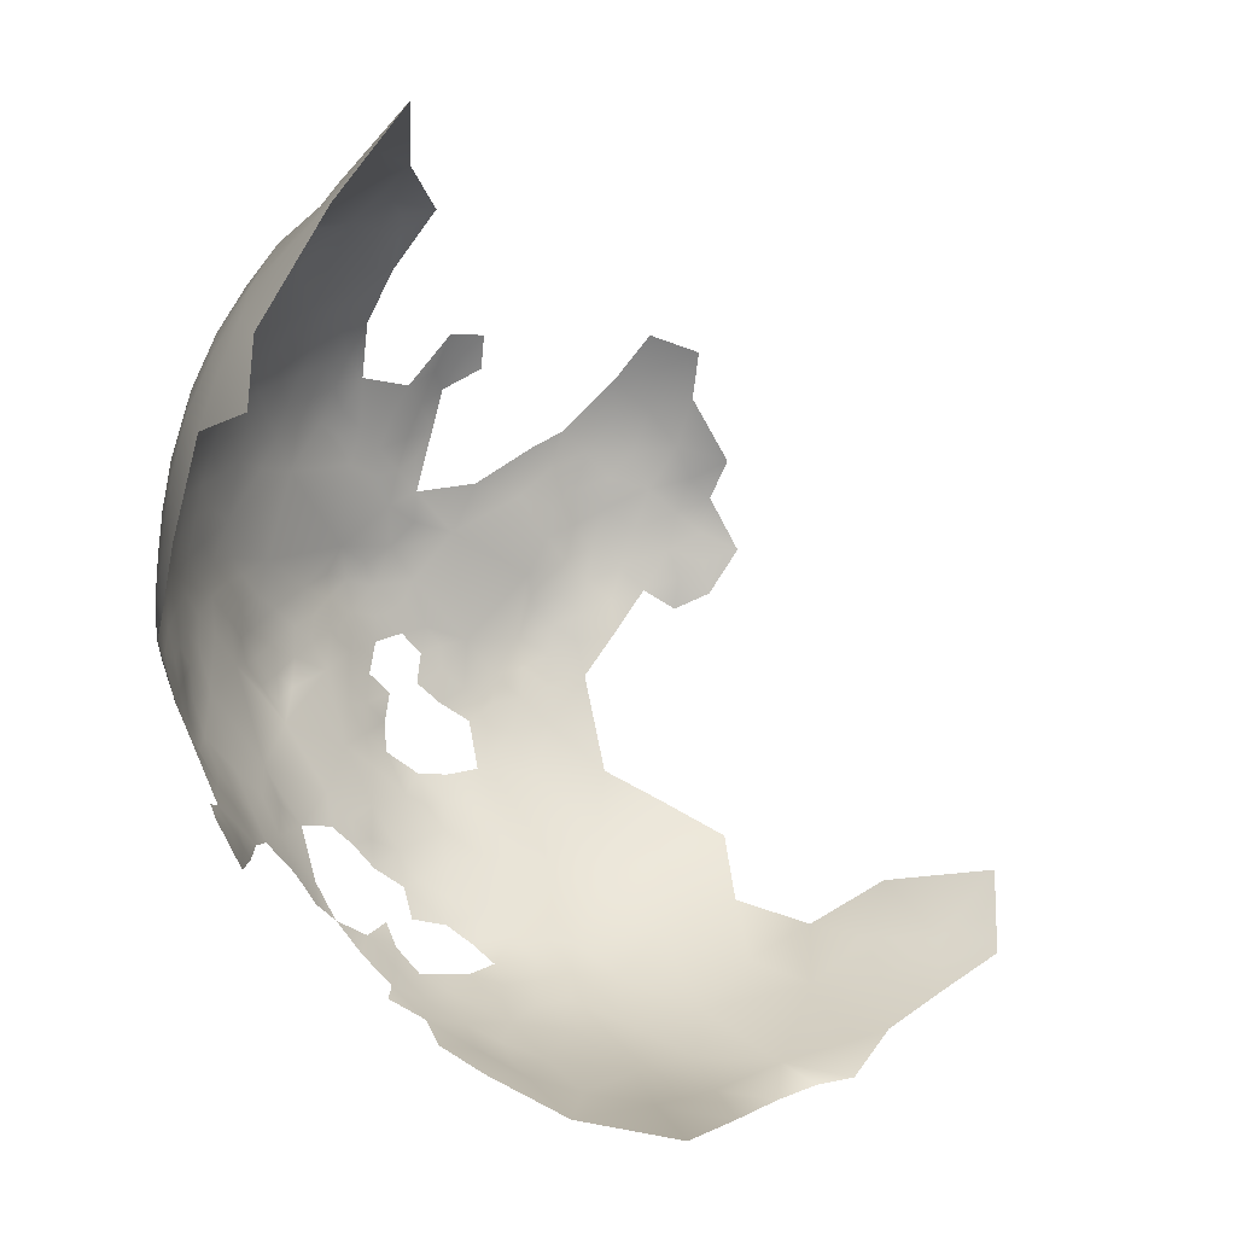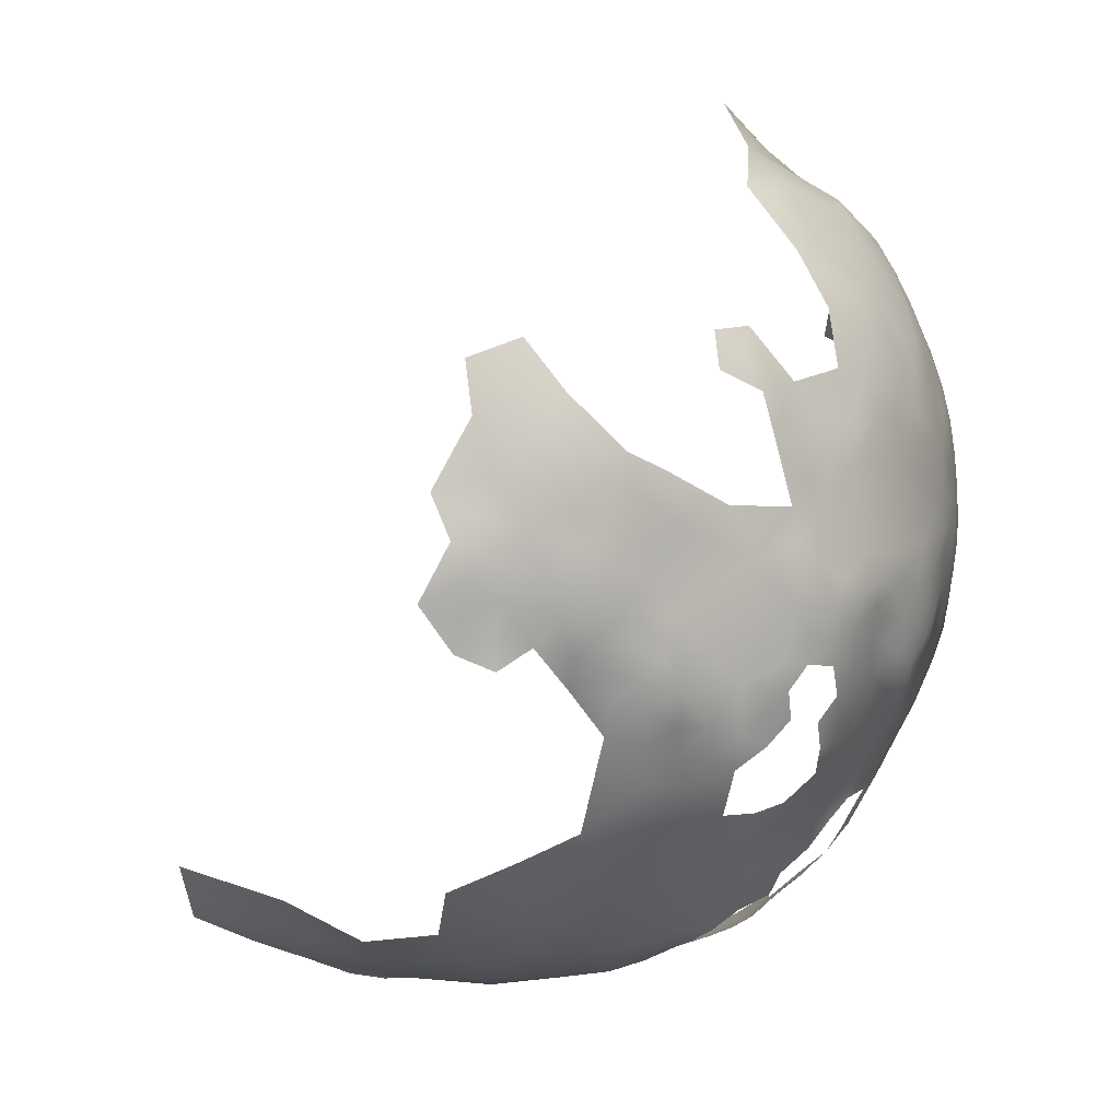
<metadata>
{"format":"obj","ext":"obj","renderer":"f3d","projection":"perspective","resolution":1024,"background":"white","views":[{"elev":-36.8,"azim":169.5,"up":"+Y"},{"elev":51.5,"azim":-11.2,"up":"+Y"}]}
</metadata>
<code>
v 146.7 -139.7 -634.5
v 148.2 -161.4 -626.2
v 141.3 -143.1 -630.1
v 146.2 -146.1 -629.7
v 141.1 -147.5 -628.2
v 145 -151.1 -627.5
v 150.3 -149.7 -629.8
v 150.4 -145.1 -632.5
v 151.1 -141.3 -634.2
v 143.6 -165 -624.9
v 143 -158.9 -625.2
v 143.3 -170 -624.7
v 148.2 -166.8 -626.3
v 153.2 -163.1 -628.3
v 142.5 -175.5 -625.2
v 142.3 -180.9 -625.9
v 154.5 -148.4 -632.9
v 154.3 -143.6 -634.6
v 159.1 -151.7 -633.8
v 159.5 -156.7 -632.6
v 162.9 -155.9 -636.4
v 162.8 -150.7 -637.3
v 162.7 -161.1 -635.5
v 158.9 -161.8 -631.6
v 161.2 -166.1 -633.7
v 166 -165.7 -637.9
v 166.2 -153.9 -639.4
v 166.4 -149.2 -641.2
v 165.8 -158.6 -638.4
v 170.1 -155.1 -643.2
v 162.3 -145.3 -638.9
v 157.9 -142.3 -637.8
v 153.9 -139.6 -637
v 158.7 -138.8 -640.2
v 156.9 -134.5 -642.3
v 157.2 -129.6 -645.9
v 151.2 -126.9 -646.6
v 161.5 -132.1 -647.8
v 157.9 -127.7 -649.2
v 158.2 -124.4 -653.1
v 162.6 -128.1 -653.4
v 159.1 -120.6 -657
v 165.4 -135.7 -647.1
v 168.3 -139.3 -646.7
v 163.4 -137.8 -644
v 166.6 -143.2 -643.4
v 171 -143.8 -647.3
v 171.6 -140.6 -649.4
v 161 -119.9 -660.9
v 164.1 -119.5 -665.6
v 159.5 -116 -664.8
v 156.8 -116.3 -660
v 165.4 -123.3 -661.4
v 161.9 -123.8 -657.3
v 165.3 -126.3 -658.1
v 169.9 -127.3 -661.4
v 169 -122.9 -665.8
v 172.4 -123.1 -669.7
v 172.4 -125.3 -666
v 175.7 -126.3 -669.5
v 177.9 -126 -675.2
v 180 -125.9 -680.5
v 176.2 -122.1 -679.1
v 178.1 -122.1 -684.6
v 174.2 -118.3 -682.9
v 172.6 -118.7 -677.7
v 174.2 -122.2 -673.9
v 175.5 -118.3 -688.2
v 171.8 -115 -687.4
v 172.1 -114.7 -694.5
v 167.5 -110.7 -690.2
v 170.9 -113.4 -701.7
v 167.3 -110.4 -697.6
v 170.2 -114.5 -681.4
v 180 -123 -692.4
v 181.5 -126 -685.9
v 169.7 -118.4 -672.8
v 179.4 -129.8 -672.3
v 181.3 -129.8 -676.9
v 183.1 -129.8 -682.5
v 182.5 -133.9 -673.8
v 184.6 -133.8 -678.9
v 179.7 -135 -667.4
v 184.4 -138.7 -671.8
v 185.5 -137.4 -675.8
v 187.4 -137.8 -680.7
v 189 -137.8 -686.3
v 188.1 -142 -677
v 189.9 -142.2 -682.9
v 191.2 -142.3 -688.6
v 190.3 -138.4 -691.9
v 186.3 -133.8 -684.4
v 184.8 -130.3 -688.6
v 188.1 -134.7 -690.3
v 192.4 -146.8 -684.9
v 193.5 -146.9 -690.8
v 193.9 -146.4 -697.4
v 194.9 -151.8 -688.2
v 195.6 -151.7 -694.3
v 195.5 -156.8 -685.5
v 196.6 -156.8 -691.3
v 197.2 -156.8 -697.8
v 197 -161.7 -688.1
v 197.7 -161.8 -694.4
v 195.7 -161.7 -682.6
v 197.1 -166.8 -685.3
v 198 -166.8 -691.2
v 198.5 -167 -697.7
v 198 -172.2 -688.3
v 198.5 -172.3 -694.6
v 198.1 -162.1 -700.5
v 197.2 -157.3 -704.7
v 195.3 -151.4 -708.8
v 195.7 -151.2 -701.6
v 198.3 -166.5 -705.4
v 196.7 -172.2 -682.7
v 198.4 -177.6 -691.7
v 197.7 -177.6 -685.4
v 193.6 -145.8 -705.5
v 195.7 -166.7 -679.9
v 193.8 -156.7 -680
v 194.2 -161.7 -677.2
v 192 -142 -694.7
v 193.9 -151.1 -715.8
v 192.9 -145.4 -711.5
v 198.7 -172.4 -701.3
v 190.4 -141.4 -715.6
v 186.6 -136.6 -720.3
v 187.9 -134.4 -712.6
v 182.2 -128.7 -717.2
v 184.6 -129.2 -710.6
v 180.8 -124.9 -712.2
v 182.6 -125.9 -705.2
v 188.5 -134.3 -706.1
v 191.6 -140.4 -702.5
v 190.9 -139.9 -709.5
v 175.8 -119.9 -708.9
v 197.8 -183.1 -689
v 196 -177.4 -680.1
v 196.1 -183.4 -682.7
v 191 -147.1 -679.2
v 191.7 -152.1 -677.2
v 193.4 -151.5 -682
v 192.4 -161.6 -672
v 194 -166.6 -674.5
v 192.2 -156.8 -674.8
v 188.7 -149.1 -671.2
v 193.2 -171.4 -672.1
v 191.7 -166.3 -669.4
v 191.1 -171 -667.4
v 188.7 -175.9 -663.3
v 192.2 -176 -669.6
v 195.1 -171.7 -677.3
v 190.4 -156.6 -669.6
v 162 -106.3 -700.5
v 167.4 -110.4 -702.4
v 190 -149.8 -724.9
v 191.3 -180.5 -667.6
v 194.1 -176.5 -675
v 169.6 -113.6 -708.5
v 192.9 -180.9 -673
v 188.9 -185 -664.5
v 191.7 -185.3 -670.3
v 185.9 -186.8 -660.8
v 186.5 -190.6 -663.9
v 189.6 -189.8 -667.9
v 187.6 -151.9 -665.8
v 197.4 -189 -692.9
v 196.3 -187.8 -686.4
v 198.3 -183.2 -695.8
v 189.1 -135.5 -697.3
v 191.7 -190.5 -673.8
v 193.4 -185.5 -676.7
v 193.8 -190 -679.7
v 197.9 -183 -702.8
v 197.1 -189.8 -701
v 185.4 -152 -661.5
v 181.9 -147.1 -659.7
v 182.9 -152.4 -657.5
v 185.1 -156.1 -659.8
v 187.7 -155.9 -664.6
v 179.8 -151.7 -653.4
v 176.2 -151.8 -649.4
v 179.3 -156.2 -650.6
v 182.4 -156.2 -654.9
v 187.2 -160.5 -662
v 189.9 -160.7 -666.8
v 184.7 -160.5 -656.9
v 181.8 -160.5 -652.2
v 183.5 -163.9 -654.4
v 185 -166.5 -657.6
v 189 -165.8 -664.6
v 178.3 -160.6 -648.3
v 175.7 -155.9 -646.9
v 180.6 -164.7 -650.4
v 175.2 -145 -651.2
v 169.9 -136.5 -651.8
v 186.5 -195.3 -667.5
v 161.9 -115.5 -669
v 157.8 -111.8 -668.9
v 156 -107.8 -674.1
v 150.3 -105.6 -672.2
v 154 -108.5 -669.4
v 156 -111.7 -664.7
v 175.6 -160.8 -645.4
v 198.6 -177.8 -698.2
v 198.2 -178.3 -704.9
v 198 -173 -709.6
v 195 -173.5 -720.7
v 196.8 -166.1 -714.9
v 193.3 -166.4 -724.9
v 194.2 -159 -720.3
v 196.8 -185.2 -710.2
v 173.2 -148.2 -648.3
v 170.1 -148.7 -644.8
v 150 -108.3 -667
v 162.6 -141.7 -641
v 196.6 -159 -712.1
v 191 -159.1 -728.6
v 183.8 -190.6 -659.2
v 183.7 -185.2 -657
v 179.2 -186.1 -652
v 180.6 -190.7 -654.7
v 183.4 -195.6 -662.5
v 179.2 -179.4 -650.3
v 176.2 -184.6 -647.9
v 191.3 -172.9 -730.4
v 189.1 -182.2 -736.3
v 177.5 -164.4 -646.3
v 176.2 -168.1 -645.9
v 181.1 -195 -657.8
v 194.5 -181.3 -678.1
v 173.1 -151.9 -646.7
v 178.1 -195.4 -653.5
v 175.9 -190.9 -648.8
v 173.1 -197.1 -648.4
v 169.5 -199.9 -644.9
v 169.5 -194.5 -642.3
v 166 -200.2 -641.2
v 136.6 -140.9 -630
v 137.9 -136.1 -632.1
v 132.3 -138.3 -630.9
v 136.4 -145.9 -628.4
v 132.1 -143.4 -628.8
v 126 -141.5 -630.5
v 127.7 -136 -632.6
v 131.4 -149.3 -626.5
v 137.5 -151.8 -626.5
v 133.4 -158.4 -624.5
v 135.6 -131.7 -634.9
v 131.9 -129.5 -636.5
v 131.9 -134.2 -633.7
v 131.4 -125 -640.2
v 127 -127.2 -638
v 126.7 -122.1 -641.1
v 121.5 -124.8 -639.6
v 117.3 -127.6 -637.8
v 122.6 -129.8 -636.7
v 111.6 -125.7 -639.5
v 113.7 -122 -642.4
v 107.8 -123.1 -641.7
v 106.1 -127.5 -638.7
v 111.6 -129.5 -636.1
v 121.8 -135.4 -635.1
v 127.3 -132.2 -635
v 131 -120.4 -643.6
v 102.1 -121.2 -643.6
v 108.5 -119.2 -644.6
v 107.8 -114.9 -648.8
v 113.3 -117 -646.4
v 111.8 -113.3 -651.4
v 118.4 -114.5 -648.8
v 134.8 -122.9 -643.3
v 131.2 -116.2 -647.7
v 125.5 -117.5 -645.8
v 135.1 -119.3 -646.6
v 119.9 -119.5 -643.9
v 125.5 -113.7 -649.6
v 121.9 -110.3 -652.4
v 129.7 -111.4 -652.4
v 135.5 -114.1 -650.8
v 134.2 -109.6 -655.4
v 139.1 -112.5 -653.9
v 140.5 -119.2 -648.4
v 143.7 -116.9 -651.4
v 148.3 -120.2 -651.9
v 137.5 -128.4 -639.6
v 155.3 -169 -630.4
v 183.2 -200.4 -665.8
v 179.9 -200.2 -660.1
v 106.3 -112.3 -655.9
v 114.7 -109.7 -655.1
v 113.6 -105.3 -662.7
v 114 -101.6 -670.2
v 120.3 -105.9 -659.1
v 120.5 -102.3 -665.1
v 122.4 -99.7 -670.8
v 126.9 -103.4 -662.7
v 126.2 -106.8 -656.9
v 180.6 -204.4 -662.9
v 186.2 -151.7 -734.6
v 180.9 -152 -745.7
v 186.3 -200.5 -670.6
v 182.5 -205.7 -669.1
v 182 -211.7 -671.5
v 184.3 -206.8 -674.2
v 187.5 -205 -677.3
v 186.6 -210.2 -681.6
v 168.5 -120.3 -723.1
v 148.3 -172.8 -627
v 151.5 -168.8 -627.8
v 180.9 -137.2 -730.6
v 174.6 -135 -739.6
v 171.5 -135.5 -750.4
v 179.9 -142.7 -739.8
v 161.8 -205.7 -641.4
v 189.1 -166.8 -734.5
v 157.7 -214.3 -643.5
v 156.9 -210.2 -640.4
v 156.2 -205.2 -637.3
v 151.6 -216.4 -641.9
v 151.4 -210.1 -636.9
v 152 -203.8 -633.7
v 145.8 -207.4 -633.7
v 145.2 -214.3 -637.9
v 155.9 -200 -634.6
v 137.8 -211.6 -635
v 138.8 -206.2 -631.9
v 139.6 -217.3 -638.8
v 143.9 -221.6 -643.6
v 143.8 -229.4 -650.8
v 150.4 -223.8 -648
v 143.8 -200.6 -629.5
v 133.4 -205.5 -630
v 133 -199.6 -627.7
v 132.6 -194.6 -625.7
v 126.2 -189.7 -624.1
v 119.6 -196.4 -626.1
v 122.5 -200.3 -627.3
v 127.1 -196.5 -626
v 127.4 -202.8 -628.4
v 119.7 -207.1 -630.5
v 139.5 -196.7 -626.8
v 136.7 -190.7 -625.6
v 128.1 -210.3 -631.8
v 142.1 -187.3 -626.1
v 143 -193.2 -626.2
v 147.4 -191 -627.7
v 147.5 -185.5 -627.2
v 138.6 -201.9 -629.5
v 148.1 -180 -627.4
v 152.2 -183.6 -628.5
v 151.2 -188.2 -628.9
v 155.8 -179.7 -630.4
v 160.7 -180.6 -634.3
v 154.7 -186.4 -630.3
v 159.9 -185.3 -633.3
v 163.7 -183.1 -636.2
v 164.1 -178.9 -637.2
v 160.9 -174.1 -634.4
v 167.5 -182 -639.1
v 168.7 -176.4 -640.3
v 157.5 -194.9 -633.3
v 172.4 -184.7 -642.6
v 153.2 -192.1 -630.2
v 160.8 -200.1 -637.5
v 147.8 -201.8 -631.1
v 142.3 -203.7 -631.2
v 136.6 -226.6 -645.7
v 132.6 -219.9 -639.5
v 138.5 -222.1 -641.8
v 128.3 -228.2 -645.5
v 131.3 -236.7 -652.9
v 117.9 -230.4 -647.8
v 116 -242.7 -660.9
v 107.6 -224.2 -642.5
v 106.6 -233.7 -651.8
v 119 -219.9 -638.5
v 109.3 -215.1 -635.9
v 97.04 -217.6 -641
v 87.14 -222.1 -646.5
v 92.61 -223.1 -645
v 99.11 -227 -646.4
v 106.9 -204.2 -631.1
v 88.79 -186 -630.5
v 81.28 -190.9 -636.2
v 77.74 -180.2 -636.6
v 79.81 -200.8 -639.9
v 90.1 -199.5 -634.6
v 72.29 -205.3 -645.6
v 80.74 -212.2 -644.6
v 71.28 -194 -643
v 63.47 -198.8 -647.9
v 64.64 -191.7 -646.5
v 62.75 -183.4 -647.9
v 98.69 -192.7 -628.9
v 112.2 -172.9 -623.4
v 112.2 -160.6 -624.1
v 101.3 -167 -625
v 99.94 -179.8 -625.8
v 112.2 -186.9 -624.6
v 121.6 -178.9 -622.7
v 122.3 -167.1 -623
v 121.5 -156.2 -624.4
v 134 -174.5 -623.6
f 252 265 246
f 194 183 233
f 30 233 215
f 229 193 205
f 33 9 18
f 29 27 21
f 8 4 7
f 185 184 189
f 25 26 23
f 22 21 27
f 178 179 177
f 28 30 215
f 32 33 18
f 17 18 8
f 33 32 34
f 214 233 183
f 30 28 27
f 49 42 54
f 184 182 183
f 184 183 194
f 215 233 214
f 193 194 205
f 193 184 194
f 182 184 185
f 182 185 179
f 43 44 197
f 357 358 355
f 23 29 21
f 25 23 24
f 82 81 85
f 85 81 84
f 10 12 13
f 141 142 143
f 180 177 179
f 58 59 60
f 348 346 347
f 55 53 54
f 55 56 53
f 195 190 189
f 47 44 46
f 187 186 192
f 28 22 27
f 62 61 79
f 189 184 193
f 189 193 195
f 359 355 358
f 8 18 9
f 7 17 8
f 188 189 190
f 188 185 189
f 44 48 197
f 44 47 48
f 287 273 253
f 6 7 4
f 266 276 274
f 266 273 276
f 79 61 78
f 95 141 143
f 44 43 45
f 350 368 333
f 195 193 229
f 145 144 149
f 81 83 84
f 57 56 59
f 57 53 56
f 49 54 53
f 303 198 289
f 122 144 145
f 255 254 253
f 350 328 368
f 51 49 50
f 11 10 2
f 87 92 86
f 87 86 89
f 191 188 190
f 46 45 217
f 46 44 45
f 79 81 82
f 92 82 86
f 152 151 158
f 152 150 151
f 86 82 85
f 86 85 88
f 80 82 92
f 191 192 186
f 50 199 51
f 52 49 51
f 50 49 53
f 3 4 1
f 186 180 188
f 186 188 191
f 100 105 103
f 223 234 231
f 146 154 144
f 146 144 122
f 8 1 4
f 8 9 1
f 148 150 152
f 63 61 62
f 58 57 59
f 123 91 90
f 63 67 61
f 52 42 49
f 159 153 148
f 148 145 149
f 148 149 150
f 270 268 260
f 64 65 63
f 163 158 162
f 100 121 105
f 63 65 66
f 63 66 67
f 223 221 222
f 39 41 40
f 242 252 246
f 64 76 75
f 36 38 39
f 186 181 180
f 186 187 181
f 61 60 78
f 224 289 198
f 251 287 253
f 310 13 12
f 159 148 152
f 74 66 65
f 80 62 79
f 80 79 82
f 106 105 120
f 106 103 105
f 181 167 177
f 181 177 180
f 122 121 146
f 122 105 121
f 54 42 40
f 103 101 100
f 231 220 223
f 89 86 88
f 311 13 310
f 202 216 203
f 352 351 349
f 306 304 305
f 180 185 188
f 180 179 185
f 38 41 39
f 68 64 75
f 67 66 77
f 348 353 349
f 348 349 346
f 266 253 273
f 266 255 253
f 166 163 162
f 153 120 145
f 153 145 148
f 81 79 78
f 81 78 83
f 90 87 89
f 98 100 101
f 122 120 105
f 122 145 120
f 256 258 254
f 256 257 258
f 356 353 365
f 326 323 320
f 252 251 265
f 2 10 13
f 254 251 253
f 5 4 3
f 5 6 4
f 99 98 101
f 67 58 60
f 67 60 61
f 68 65 64
f 335 341 334
f 344 343 347
f 139 118 116
f 224 220 231
f 224 165 220
f 352 353 356
f 352 349 353
f 154 181 187
f 173 232 161
f 89 141 95
f 89 88 141
f 3 243 5
f 3 240 243
f 165 164 220
f 255 256 254
f 58 67 77
f 91 87 90
f 109 116 118
f 261 260 268
f 261 259 260
f 41 54 40
f 62 64 63
f 215 214 47
f 224 231 290
f 93 76 80
f 93 80 92
f 144 154 187
f 50 53 57
f 47 196 48
f 47 214 196
f 359 361 362
f 359 358 361
f 107 103 106
f 171 91 123
f 257 259 263
f 15 310 12
f 94 87 91
f 282 281 283
f 344 347 346
f 96 123 90
f 96 97 123
f 203 204 200
f 220 221 223
f 220 164 221
f 172 174 173
f 280 281 282
f 238 239 237
f 90 95 96
f 90 89 95
f 359 360 355
f 55 54 41
f 198 165 224
f 165 166 162
f 165 162 164
f 161 159 152
f 242 240 241
f 202 203 201
f 109 106 116
f 109 107 106
f 102 101 104
f 102 99 101
f 201 203 200
f 108 104 107
f 265 251 254
f 265 254 258
f 232 139 159
f 232 159 161
f 206 110 117
f 206 126 110
f 140 139 232
f 140 118 139
f 252 250 251
f 73 72 156
f 69 65 68
f 69 74 65
f 120 116 106
f 120 153 116
f 356 354 352
f 247 243 244
f 70 71 69
f 262 259 261
f 262 263 259
f 161 158 163
f 161 152 158
f 104 103 107
f 104 101 103
f 324 323 367
f 250 287 251
f 110 108 107
f 110 109 117
f 110 107 109
f 29 23 26
f 52 51 204
f 108 110 126
f 170 206 117
f 172 163 166
f 269 268 270
f 121 142 146
f 121 143 142
f 51 199 200
f 51 200 204
f 117 109 118
f 155 73 156
f 265 264 246
f 265 258 264
f 129 136 127
f 275 266 274
f 138 118 140
f 138 117 118
f 96 98 99
f 96 99 97
f 94 93 92
f 94 92 87
f 37 36 39
f 20 24 23
f 20 23 21
f 98 96 95
f 244 243 240
f 244 240 242
f 345 334 341
f 267 261 268
f 19 20 21
f 19 21 22
f 14 311 288
f 222 225 226
f 111 104 108
f 111 102 104
f 62 80 76
f 62 76 64
f 243 247 248
f 153 159 139
f 153 139 116
f 113 119 114
f 113 114 112
f 170 117 138
f 32 217 34
f 32 31 217
f 198 166 165
f 322 319 320
f 150 149 192
f 340 335 336
f 28 31 22
f 45 34 217
f 290 300 289
f 290 289 224
f 336 337 340
f 169 138 140
f 127 136 125
f 368 367 333
f 368 324 367
f 113 125 119
f 38 36 35
f 16 349 351
f 5 243 248
f 271 269 270
f 35 34 45
f 304 289 300
f 98 95 143
f 195 229 230
f 14 2 13
f 14 13 311
f 149 144 187
f 149 187 192
f 173 163 172
f 173 161 163
f 136 129 134
f 136 134 135
f 124 125 113
f 346 349 16
f 357 355 354
f 73 70 72
f 277 272 270
f 216 204 203
f 336 343 344
f 236 234 235
f 154 147 167
f 154 167 181
f 168 138 169
f 168 170 138
f 356 357 354
f 112 102 111
f 271 270 272
f 215 46 28
f 215 47 46
f 132 131 130
f 340 337 338
f 325 321 322
f 365 353 348
f 340 341 335
f 350 334 328
f 350 335 334
f 238 237 236
f 115 108 126
f 115 111 108
f 100 143 121
f 100 98 143
f 277 270 260
f 114 102 112
f 173 140 232
f 245 244 242
f 245 242 246
f 73 71 70
f 343 335 350
f 343 336 335
f 114 97 99
f 114 99 102
f 147 154 146
f 147 146 142
f 31 46 217
f 31 28 46
f 275 255 266
f 278 275 274
f 366 326 320
f 322 323 324
f 322 320 323
f 223 222 235
f 223 235 234
f 316 239 366
f 207 126 206
f 291 269 271
f 303 289 304
f 303 304 306
f 351 15 16
f 351 310 15
f 343 350 333
f 276 281 274
f 276 284 281
f 316 320 319
f 316 366 320
f 30 194 233
f 252 242 241
f 252 241 250
f 283 281 284
f 283 284 285
f 175 207 206
f 132 133 131
f 360 354 355
f 280 278 274
f 280 274 281
f 325 327 329
f 370 371 329
f 175 206 170
f 37 39 40
f 340 338 339
f 340 339 341
f 136 119 125
f 136 135 119
f 226 235 222
f 128 129 127
f 272 278 279
f 174 140 173
f 174 169 140
f 303 306 307
f 295 299 298
f 295 298 296
f 293 292 295
f 38 45 43
f 38 35 45
f 196 214 183
f 70 69 68
f 290 231 234
f 131 134 129
f 130 131 129
f 130 129 128
f 272 277 275
f 272 275 278
f 134 171 135
f 288 24 14
f 288 25 24
f 182 179 178
f 213 207 175
f 342 345 341
f 342 341 339
f 277 255 275
f 277 256 255
f 306 308 307
f 366 363 326
f 3 241 240
f 321 319 322
f 321 318 319
f 325 322 324
f 77 57 58
f 245 246 264
f 292 291 271
f 33 34 35
f 324 368 328
f 208 115 126
f 208 126 207
f 29 30 27
f 176 175 170
f 176 170 168
f 369 330 371
f 225 222 221
f 286 285 284
f 267 262 261
f 60 83 78
f 182 196 183
f 171 94 91
f 279 278 280
f 257 260 259
f 247 249 248
f 160 156 72
f 135 171 123
f 119 97 114
f 296 297 294
f 218 113 112
f 293 295 296
f 293 296 294
f 230 229 205
f 33 1 9
f 218 212 124
f 218 124 113
f 137 133 132
f 197 38 43
f 167 178 177
f 93 75 76
f 360 25 288
f 88 85 84
f 369 371 370
f 351 352 354
f 212 218 210
f 257 264 258
f 360 359 362
f 331 332 330
f 331 330 369
f 74 77 66
f 147 142 141
f 392 394 393
f 219 157 212
f 219 212 211
f 330 329 371
f 50 77 199
f 50 57 77
f 162 158 151
f 284 276 273
f 288 311 310
f 299 279 280
f 6 5 248
f 364 362 361
f 299 280 282
f 330 325 329
f 330 321 325
f 295 279 299
f 295 292 279
f 292 271 272
f 292 272 279
f 210 115 208
f 71 74 69
f 267 268 269
f 298 297 296
f 301 157 219
f 135 97 119
f 135 123 97
f 205 194 30
f 327 324 328
f 327 325 324
f 241 3 1
f 172 166 198
f 238 236 235
f 197 48 196
f 256 260 257
f 256 277 260
f 327 328 334
f 213 175 176
f 364 226 225
f 157 124 212
f 245 247 244
f 364 235 226
f 192 151 150
f 60 59 56
f 370 329 327
f 52 40 42
f 162 221 164
f 286 37 40
f 360 26 25
f 332 321 330
f 211 317 219
f 211 227 317
f 195 191 190
f 211 210 209
f 211 212 210
f 201 200 199
f 390 392 393
f 378 379 376
f 308 306 305
f 37 35 36
f 300 305 304
f 337 336 344
f 362 26 360
f 115 112 111
f 209 210 208
f 218 115 210
f 218 112 115
f 209 227 211
f 364 238 235
f 380 382 383
f 380 383 376
f 303 172 198
f 345 327 334
f 389 396 385
f 298 299 282
f 124 127 125
f 372 369 370
f 403 398 397
f 403 404 398
f 293 291 292
f 402 405 403
f 402 403 397
f 386 389 385
f 386 388 389
f 283 285 286
f 70 68 75
f 380 381 382
f 301 302 315
f 155 71 73
f 388 392 390
f 312 315 313
f 399 397 398
f 401 402 397
f 380 376 379
f 133 134 131
f 342 339 338
f 213 208 207
f 386 392 388
f 376 374 378
f 137 160 72
f 137 132 130
f 405 16 15
f 405 15 12
f 168 169 174
f 373 369 372
f 400 397 399
f 400 401 397
f 160 155 156
f 404 249 247
f 376 383 377
f 376 377 374
f 385 387 386
f 391 388 390
f 392 395 394
f 301 219 317
f 393 394 395
f 379 342 384
f 309 160 137
f 228 317 227
f 400 385 396
f 401 337 402
f 401 338 337
f 373 331 369
f 209 208 213
f 373 372 374
f 378 342 379
f 157 127 124
f 405 12 10
f 404 247 245
f 315 314 313
f 372 378 374
f 372 370 378
f 312 301 315
f 403 249 404
f 312 130 128
f 405 249 403
f 378 345 342
f 392 386 387
f 401 400 396
f 405 402 337
f 384 342 338
f 380 379 384
f 309 137 130
f 405 346 16
f 209 228 227
f 157 128 127
f 137 72 70
f 405 337 344
f 405 344 346
f 387 395 392
f 375 374 377
f 375 373 374
f 302 314 315
f 389 384 396
f 302 301 317
f 312 128 157
f 312 157 301
f 380 391 381
f 405 10 11
f 405 11 249
f 137 70 75
f 309 130 312
f 401 384 338
f 401 396 384
f 391 389 388
f 380 384 389
f 380 389 391
f 309 312 313
f 309 155 160
f 309 313 314
f 41 56 55
f 88 147 141
f 197 41 38
f 147 178 167
f 178 196 182
f 56 83 60
f 84 147 88
f 197 56 41
f 83 147 84
f 178 197 196
f 83 178 147
f 197 83 56
f 83 197 178
f 241 287 250
f 287 284 273
f 284 37 286
f 35 1 33
f 1 287 241
f 287 37 284
f 37 1 35
f 37 287 1
f 191 151 192
f 26 30 29
f 151 221 162
f 230 191 195
f 225 362 364
f 30 230 205
f 151 225 221
f 26 230 30
f 362 230 26
f 225 230 362
f 225 191 230
f 191 225 151
f 171 93 94
f 133 171 134
f 171 75 93
f 75 133 137
f 75 171 133
f 288 354 360
f 354 310 351
f 310 354 288
f 11 248 249
f 6 248 11
f 345 370 327
f 370 345 378

</code>
